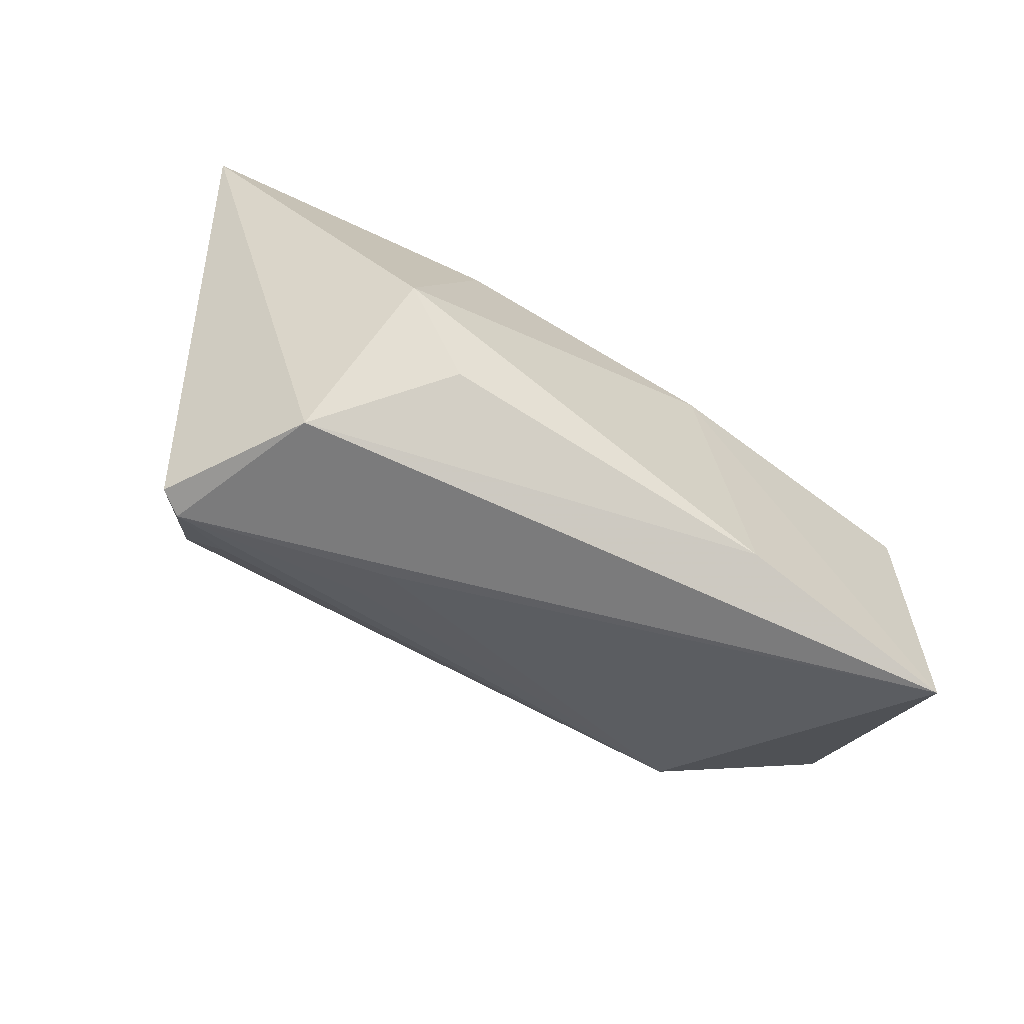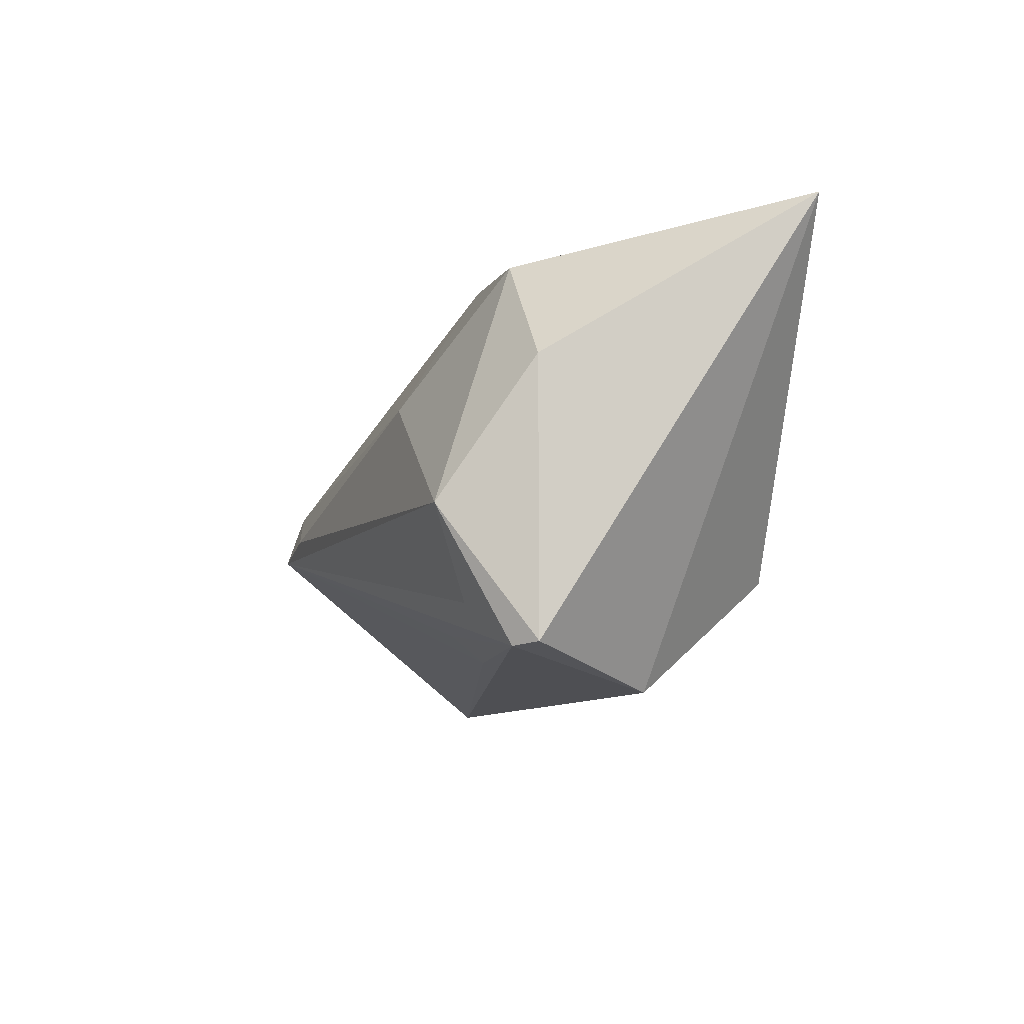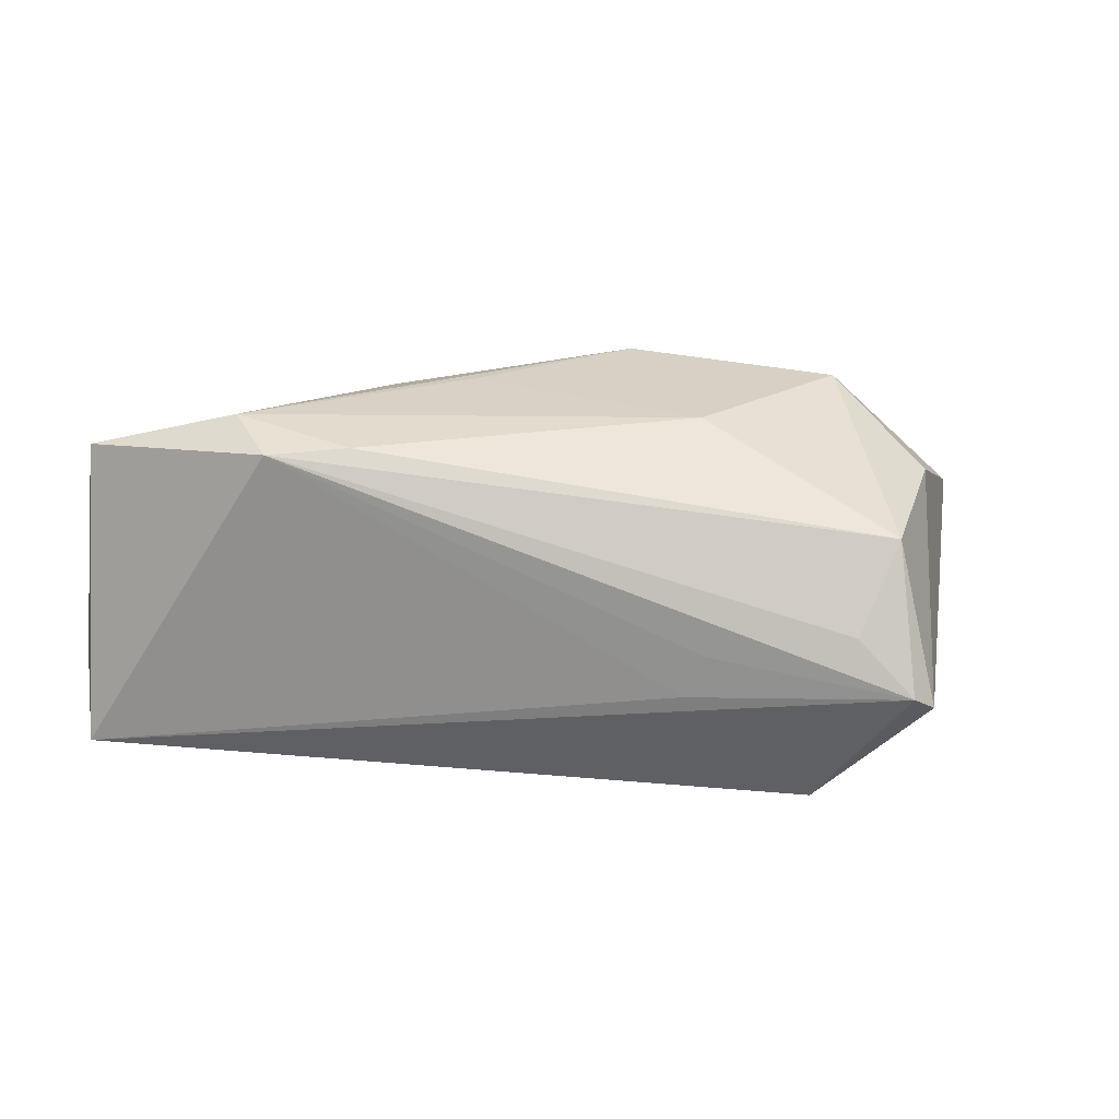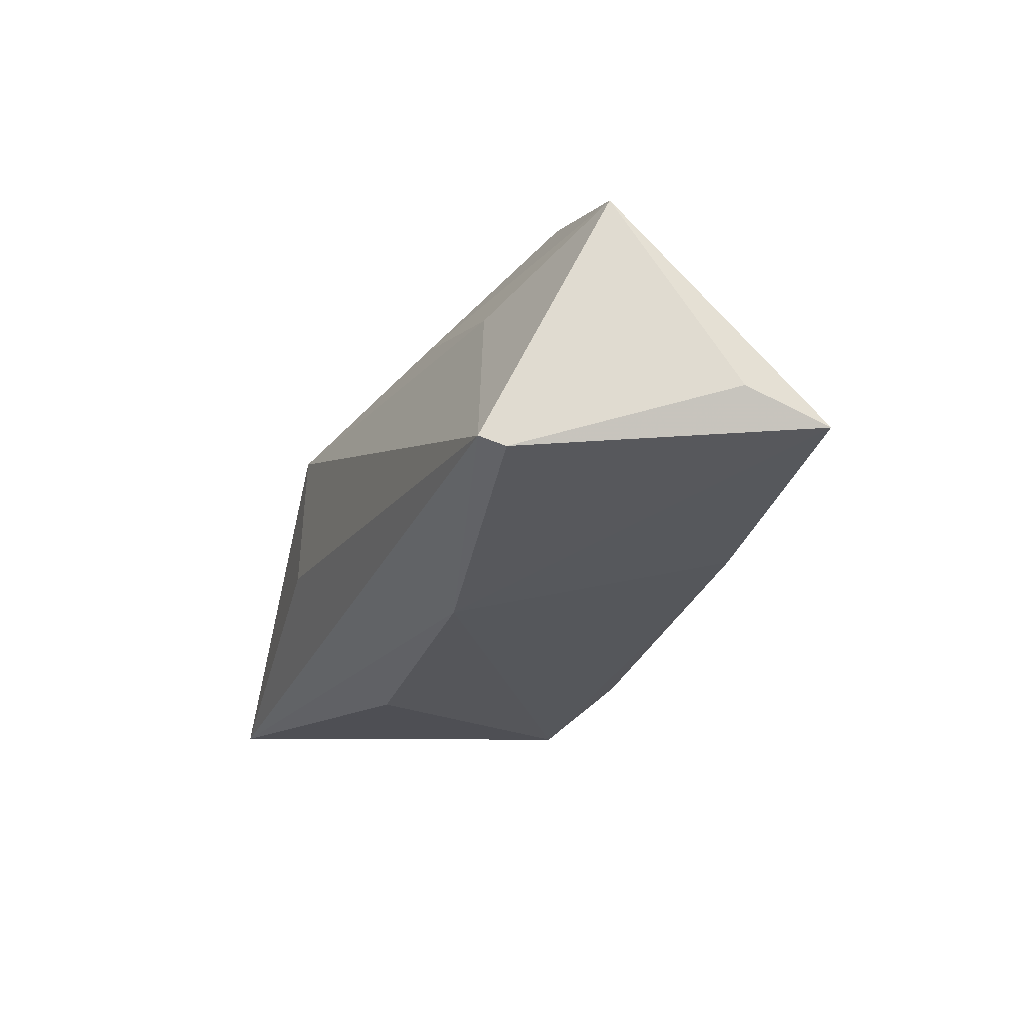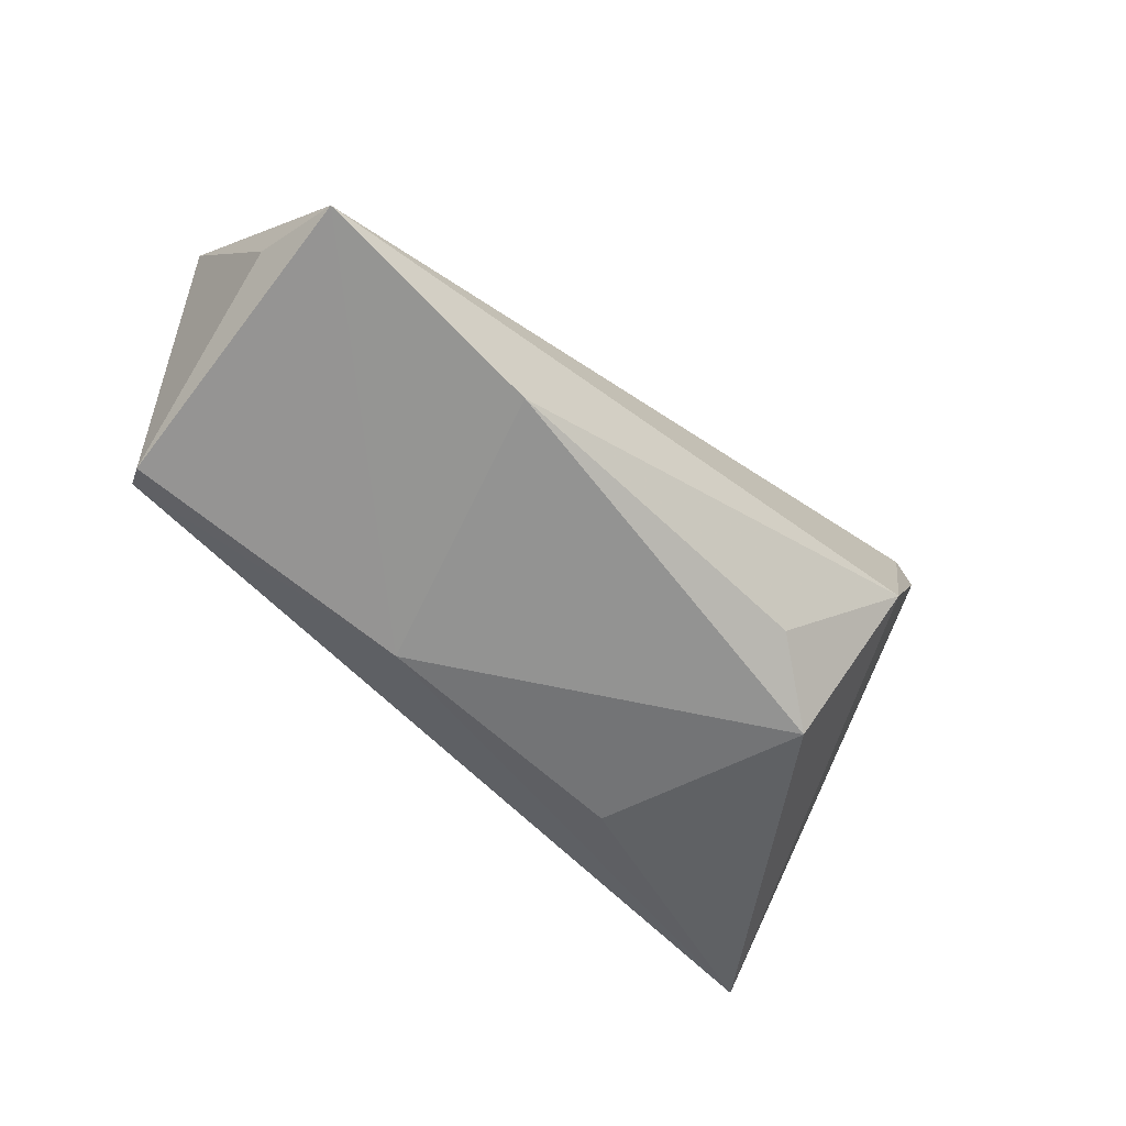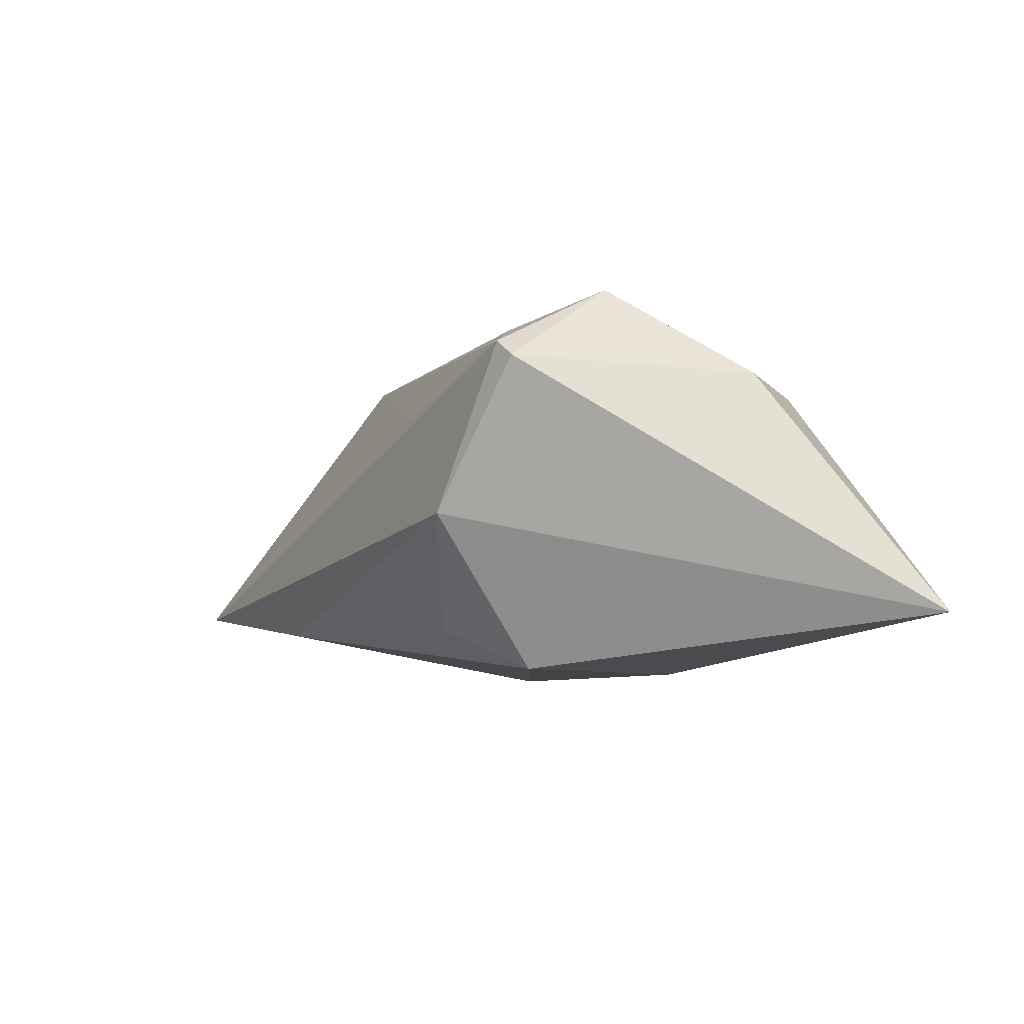
<metadata>
{"format":"obj","ext":"obj","renderer":"f3d","projection":"perspective","resolution":1024,"background":"white","views":[{"elev":-71.8,"azim":149.8,"up":"+Y"},{"elev":-11.5,"azim":69.8,"up":"+Y"},{"elev":-30.5,"azim":-8.4,"up":"+Y"},{"elev":-26.1,"azim":-104.9,"up":"+Z"},{"elev":-56.1,"azim":-43.3,"up":"+Z"},{"elev":-6.9,"azim":60.9,"up":"+Z"}]}
</metadata>
<code>
v -0.0133 0.01588 0.01539
v 0.01705 -0.0208 -0.01607
v 0.05678 0.02682 -0.01467
v -0.05775 -0.01295 -0.007758
v 0.01251 -0.02359 0.01057
v -0.05831 0.002686 0.01419
v -0.05642 -0.02371 -0.011
v 0.03258 0.0219 0.01439
v 0.04341 0.008317 0.01486
v -0.02828 -0.001851 0.0246
v 0.0417 -0.02462 0.01413
v 0.01341 0.008027 0.02235
v -0.02667 -0.02224 -0.01487
v -0.0415 0.004085 0.02085
v 0.03869 -0.0249 0.01628
v -0.05186 0.01656 -0.01524
v 0.03094 -0.02869 -0.003343
v 0.01457 0.02641 -0.004998
v 0.01829 0.01233 -0.02121
v 0.01422 -0.02061 0.0153
v -0.03791 -0.00339 0.02404
v 0.03602 -0.008418 0.02477
v 0.007424 0.02682 0.009647
v -0.02267 0.0161 0.01258
v 0.03152 -0.01913 0.01954
v -0.03941 0.01287 0.007621
v -0.05311 0.0136 -0.01679
v -0.01656 0.01084 -0.02121
v 0.0268 -0.01394 -0.02121
f 3 28 16
f 3 8 9
f 23 8 3
f 27 4 6
f 6 16 27
f 27 16 28
f 19 28 3
f 3 29 19
f 19 29 28
f 17 29 3
f 21 20 15
f 10 21 22
f 22 9 8
f 26 16 6
f 26 23 16
f 14 21 10
f 6 21 14
f 3 16 18
f 18 23 3
f 16 23 18
f 4 27 7
f 7 27 28
f 7 17 15
f 6 4 7
f 7 21 6
f 11 17 3
f 15 17 11
f 3 9 11
f 11 22 15
f 9 22 11
f 25 21 15
f 15 22 25
f 25 22 21
f 12 22 8
f 10 22 12
f 12 14 10
f 8 23 12
f 23 26 24
f 24 14 23
f 24 26 6
f 6 14 24
f 29 17 2
f 20 21 5
f 21 7 5
f 15 20 5
f 5 7 15
f 23 14 1
f 1 12 23
f 14 12 1
f 17 7 13
f 13 2 17
f 29 2 13
f 28 29 13
f 13 7 28

</code>
